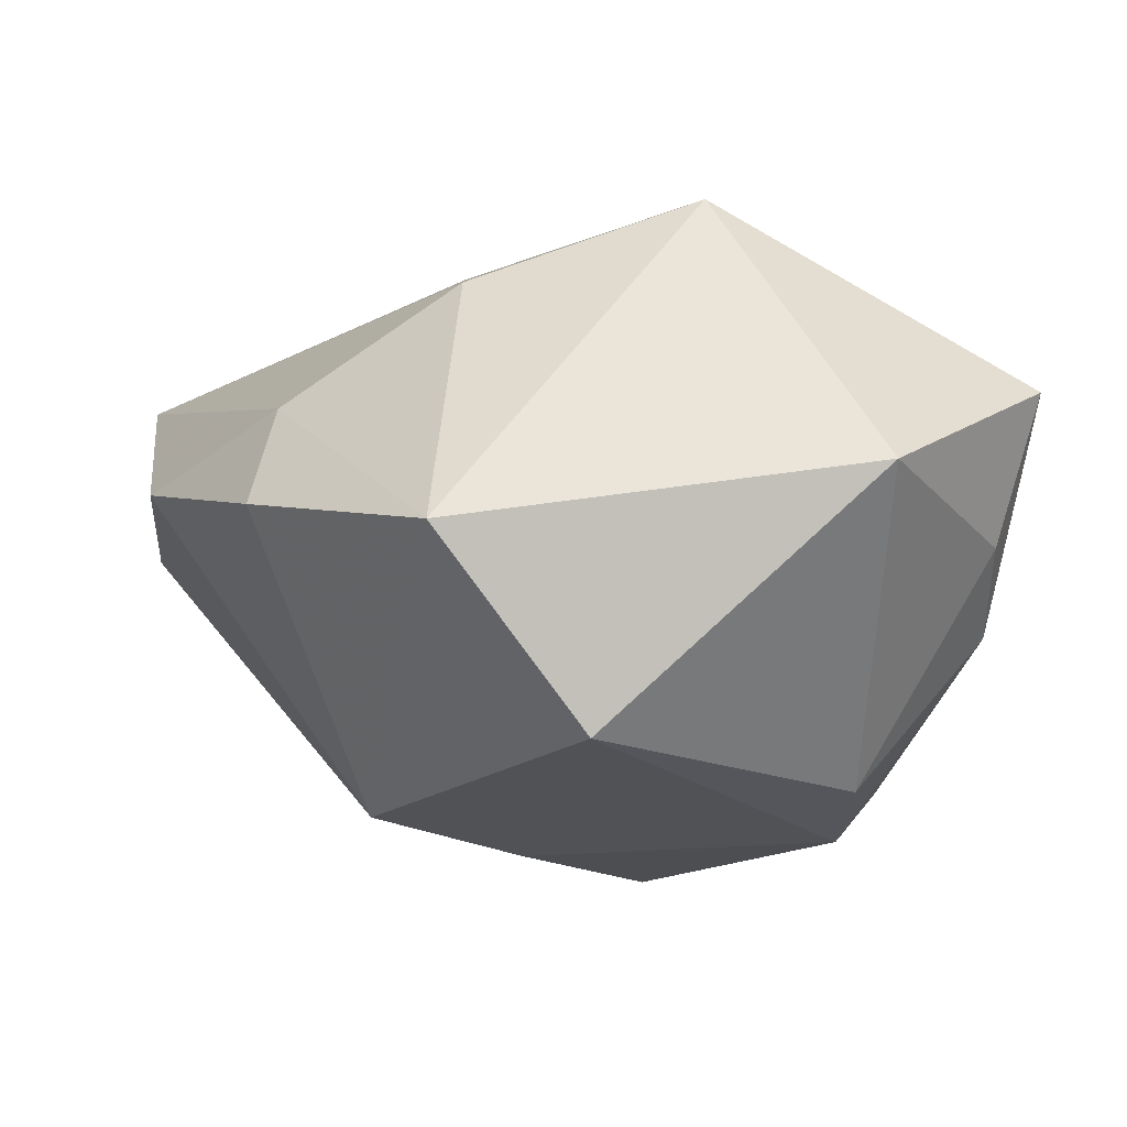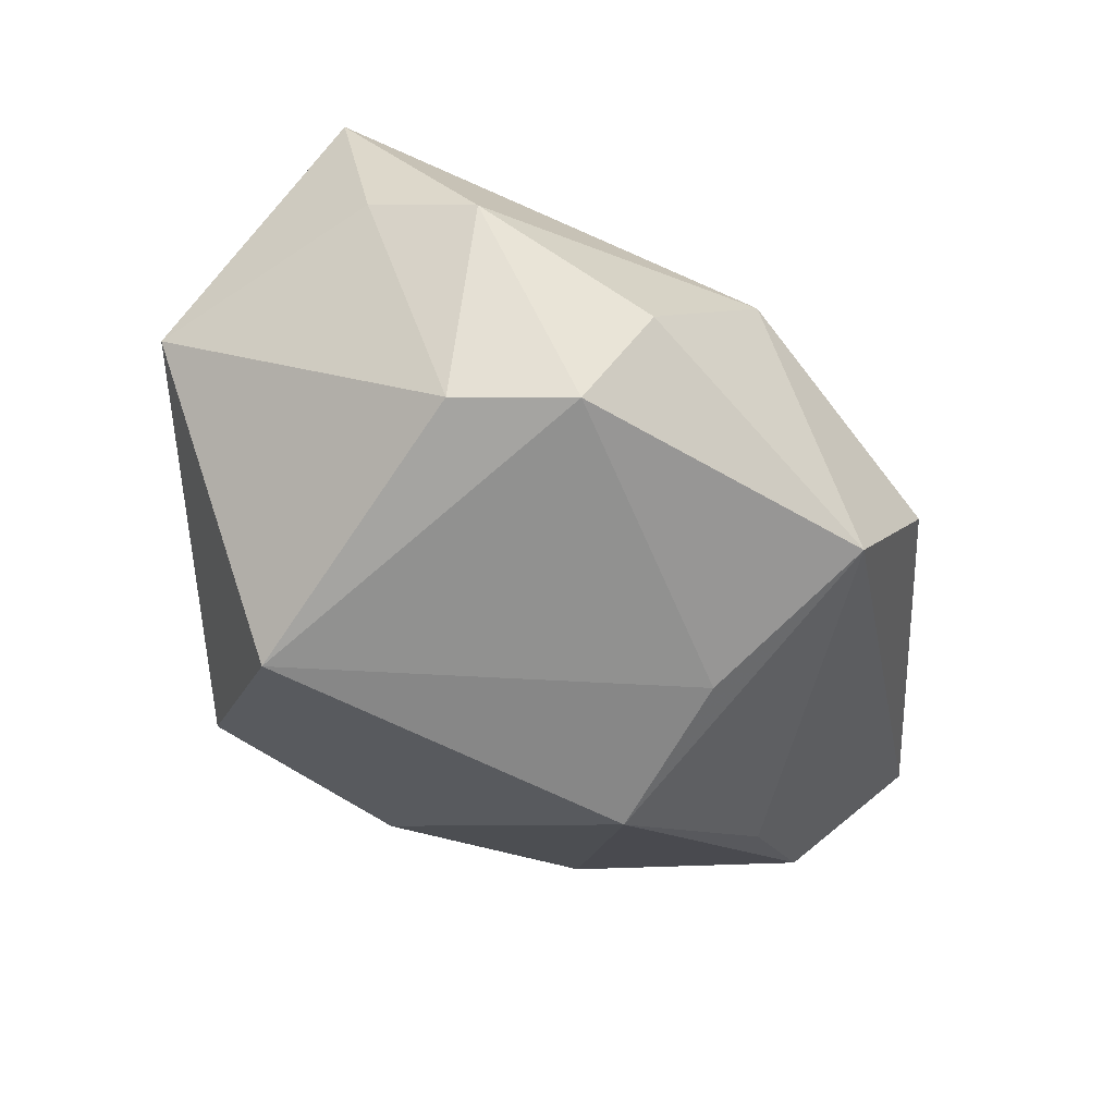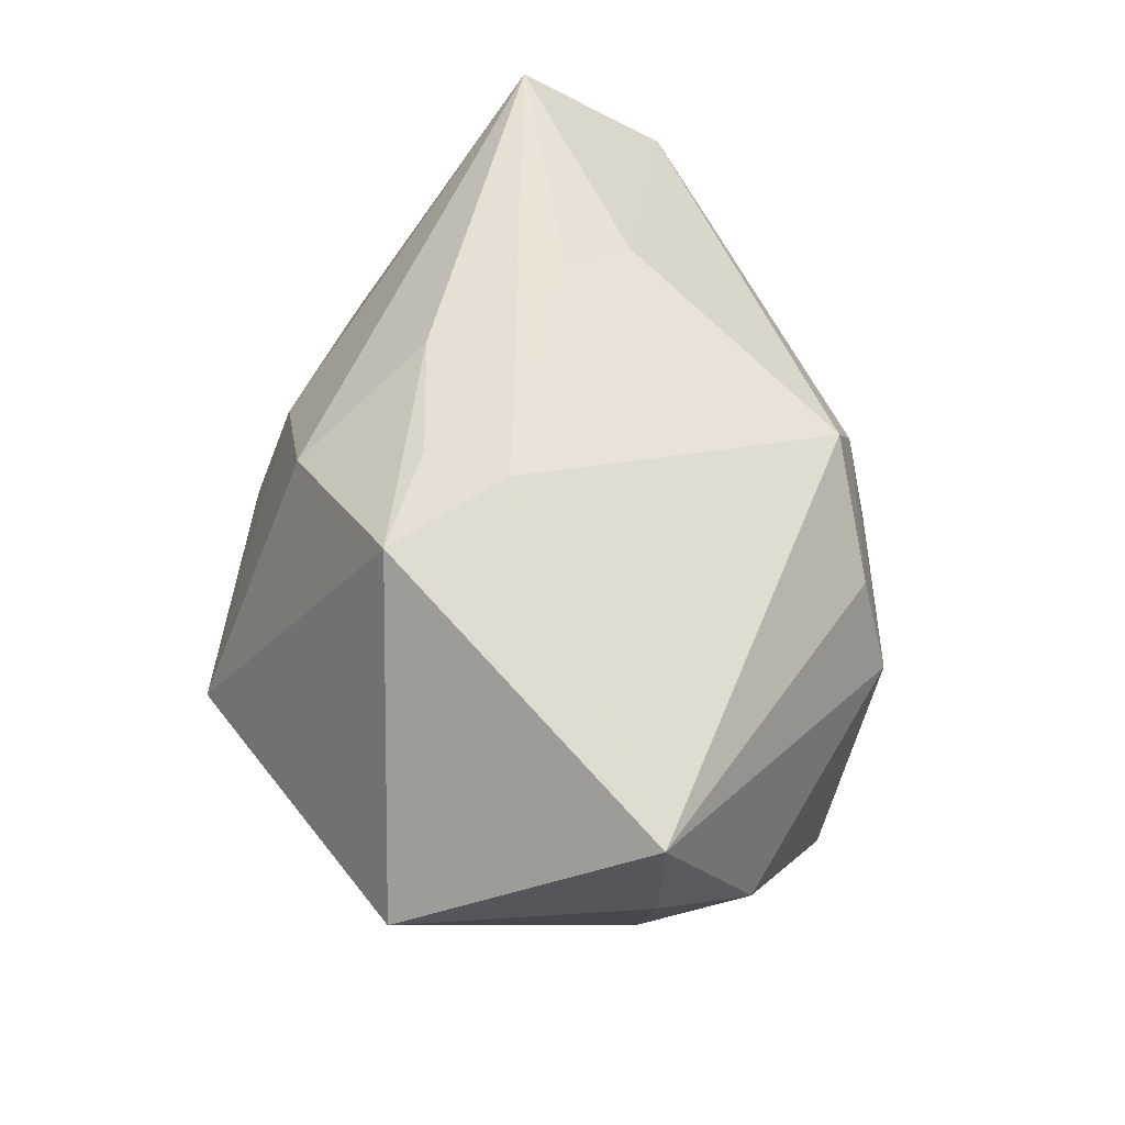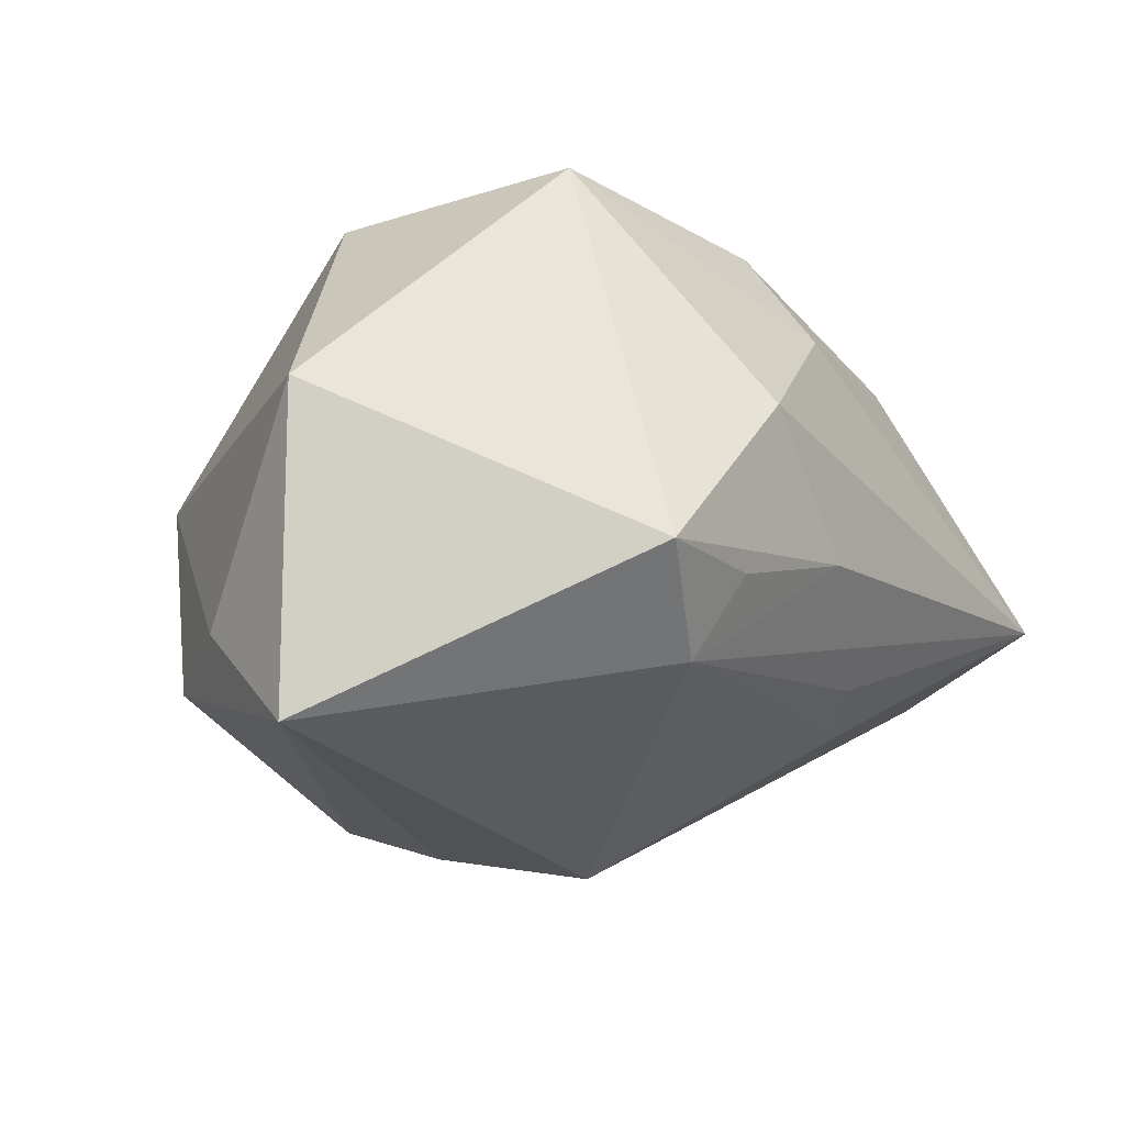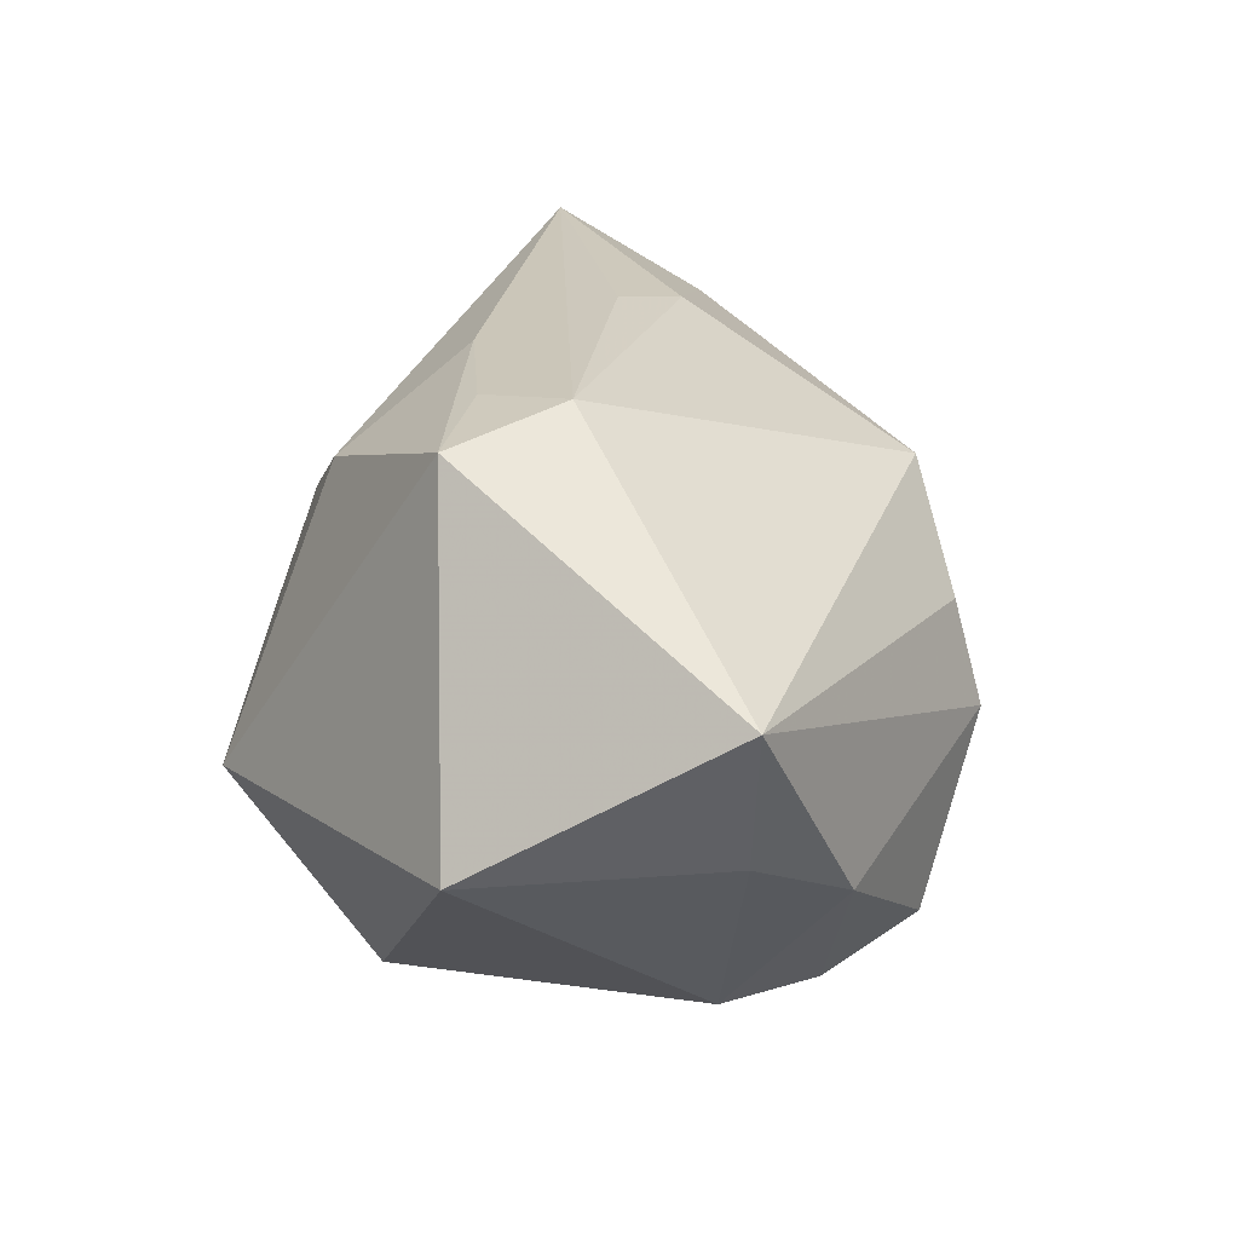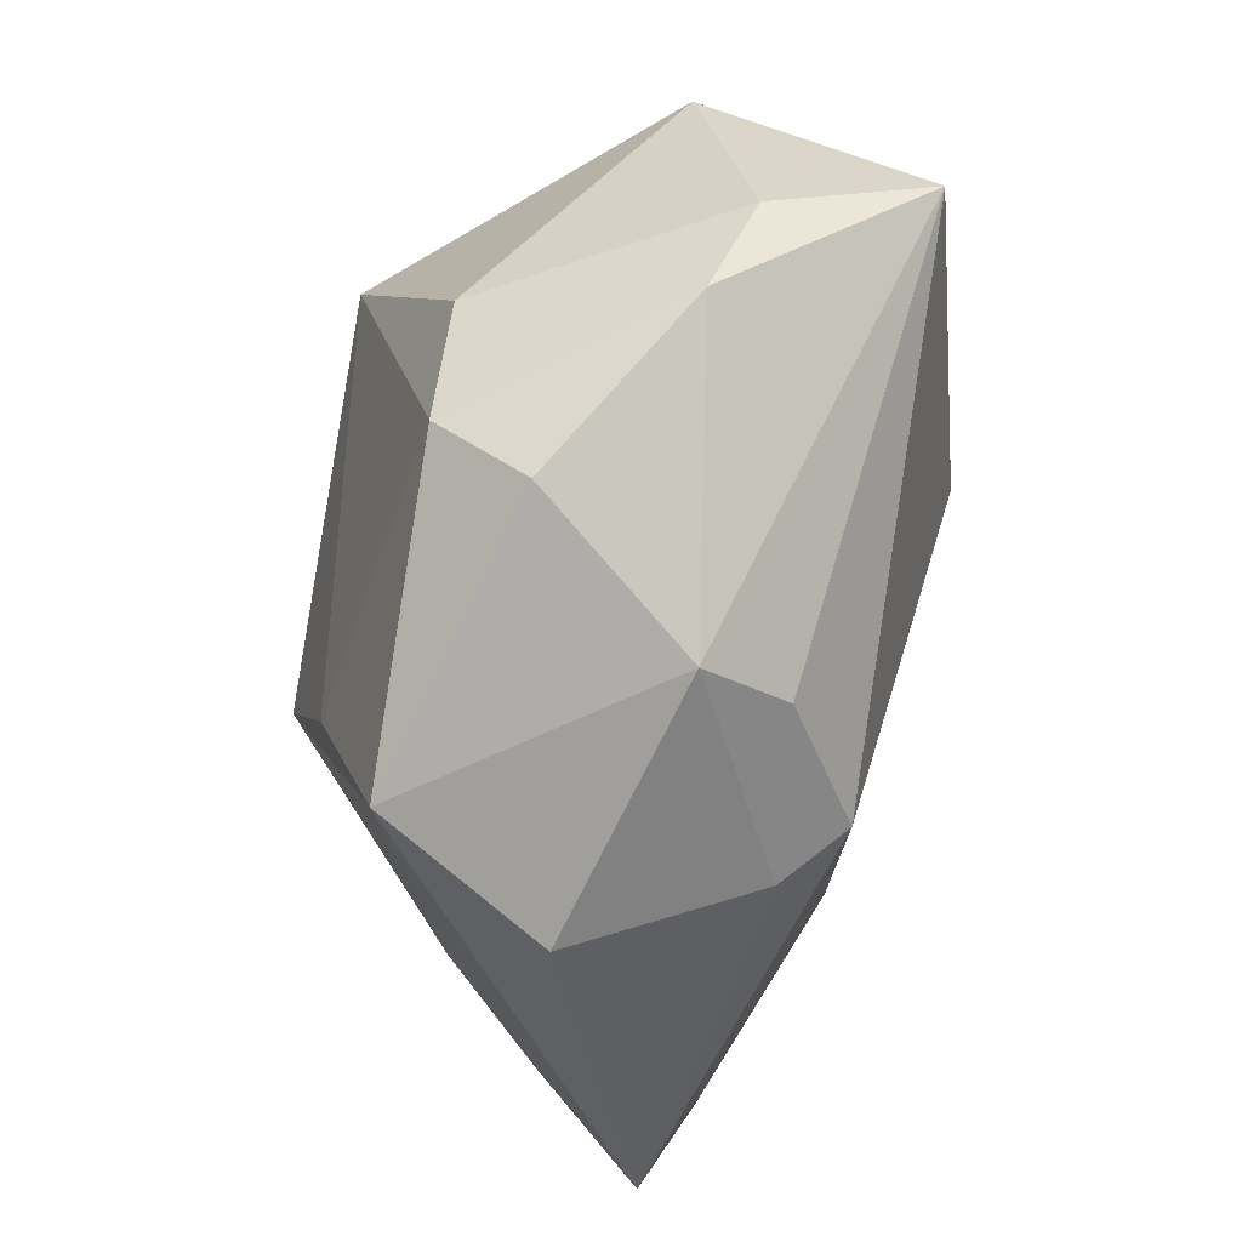
<metadata>
{"format":"obj","ext":"obj","renderer":"f3d","projection":"perspective","resolution":1024,"background":"white","views":[{"elev":68.6,"azim":179.3,"up":"+Y"},{"elev":-68.5,"azim":-85.0,"up":"+Z"},{"elev":42.6,"azim":-122.2,"up":"+Z"},{"elev":41.9,"azim":-47.1,"up":"+Y"},{"elev":22.2,"azim":-124.6,"up":"+Z"},{"elev":-34.1,"azim":-113.2,"up":"+Y"}]}
</metadata>
<code>
v -0.001741 0.02649 -0.02613
v -0.02949 -0.01124 -0.02022
v -0.008486 -0.02824 0.009211
v 0.01838 -0.00481 -0.02377
v 0.02786 0.01967 -0.002246
v 0.03649 -0.03535 0.01676
v 0.02573 0.01634 0.008437
v -0.03836 0.003751 -0.009859
v -0.0251 -0.02123 -0.004927
v 0.004383 -0.014 -0.02523
v -0.04291 0.01693 0.008908
v -0.01221 -0.02369 0.01431
v 0.01219 -0.01549 0.02447
v 0.03145 -0.01819 -0.004043
v 0.008866 0.02347 0.01723
v 0.00912 0.009167 0.02507
v -0.007551 -0.02827 -0.02433
v 0.04207 -0.02259 0.008983
v -0.03822 0.01417 -0.005062
v -0.02207 -0.02032 0.004391
v -0.02472 -0.004368 -0.02676
v 0.04325 -0.02243 0.02594
v -0.01238 0.01307 0.02594
v 0.01133 0.03452 -0.009952
v 0.03947 0.001151 0.006533
v -0.02694 0.03511 -0.005398
v -0.0127 0.02592 0.02397
v -0.004442 0.01717 0.02506
v -0.003751 -0.03535 -0.008009
v 0.01111 -0.007486 0.02594
v -0.02536 0.007346 -0.0254
f 23 11 12
f 15 22 7
f 17 6 29
f 29 9 17
f 15 7 24
f 24 7 5
f 1 26 24
f 24 4 1
f 5 4 24
f 12 11 20
f 11 9 20
f 13 23 12
f 12 6 13
f 13 6 22
f 16 22 15
f 16 23 22
f 27 26 11
f 11 23 27
f 15 24 27
f 27 24 26
f 27 16 15
f 25 7 22
f 5 7 25
f 25 4 5
f 9 29 3
f 12 20 3
f 3 20 9
f 3 6 12
f 3 29 6
f 14 6 17
f 17 4 14
f 8 9 11
f 17 9 2
f 2 21 17
f 9 8 2
f 2 8 21
f 10 4 17
f 17 21 10
f 1 4 10
f 10 21 1
f 22 23 30
f 30 13 22
f 23 13 30
f 23 16 28
f 28 27 23
f 16 27 28
f 22 6 18
f 6 14 18
f 18 25 22
f 4 25 18
f 18 14 4
f 21 8 31
f 31 26 1
f 1 21 31
f 26 31 19
f 19 31 8
f 11 26 19
f 19 8 11

</code>
